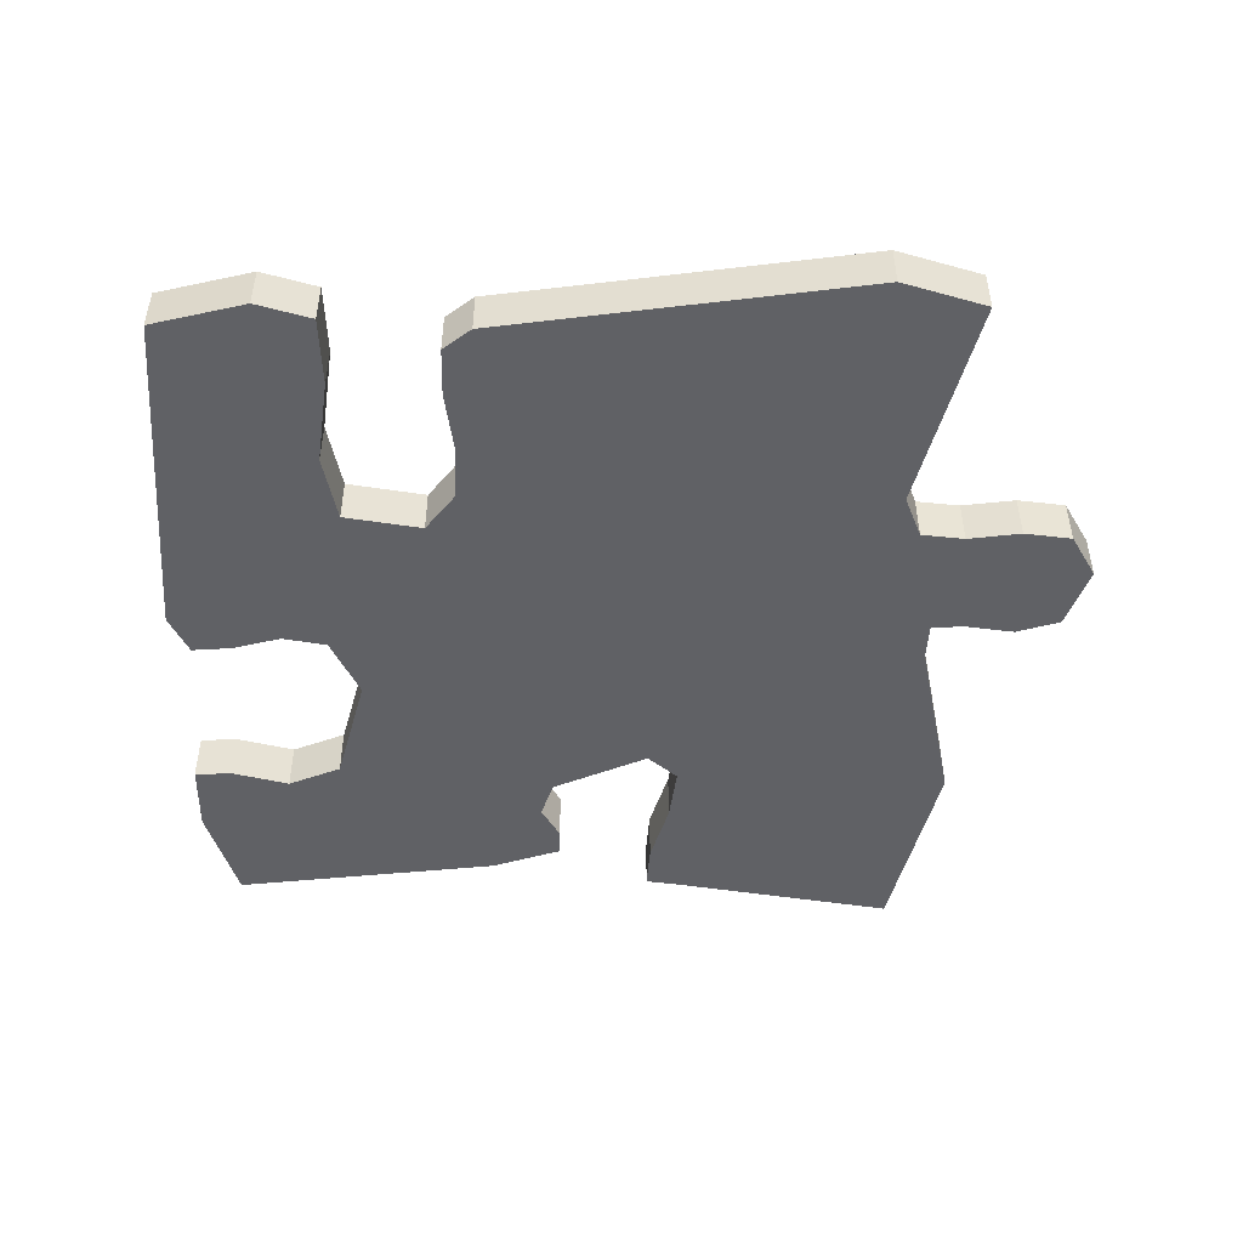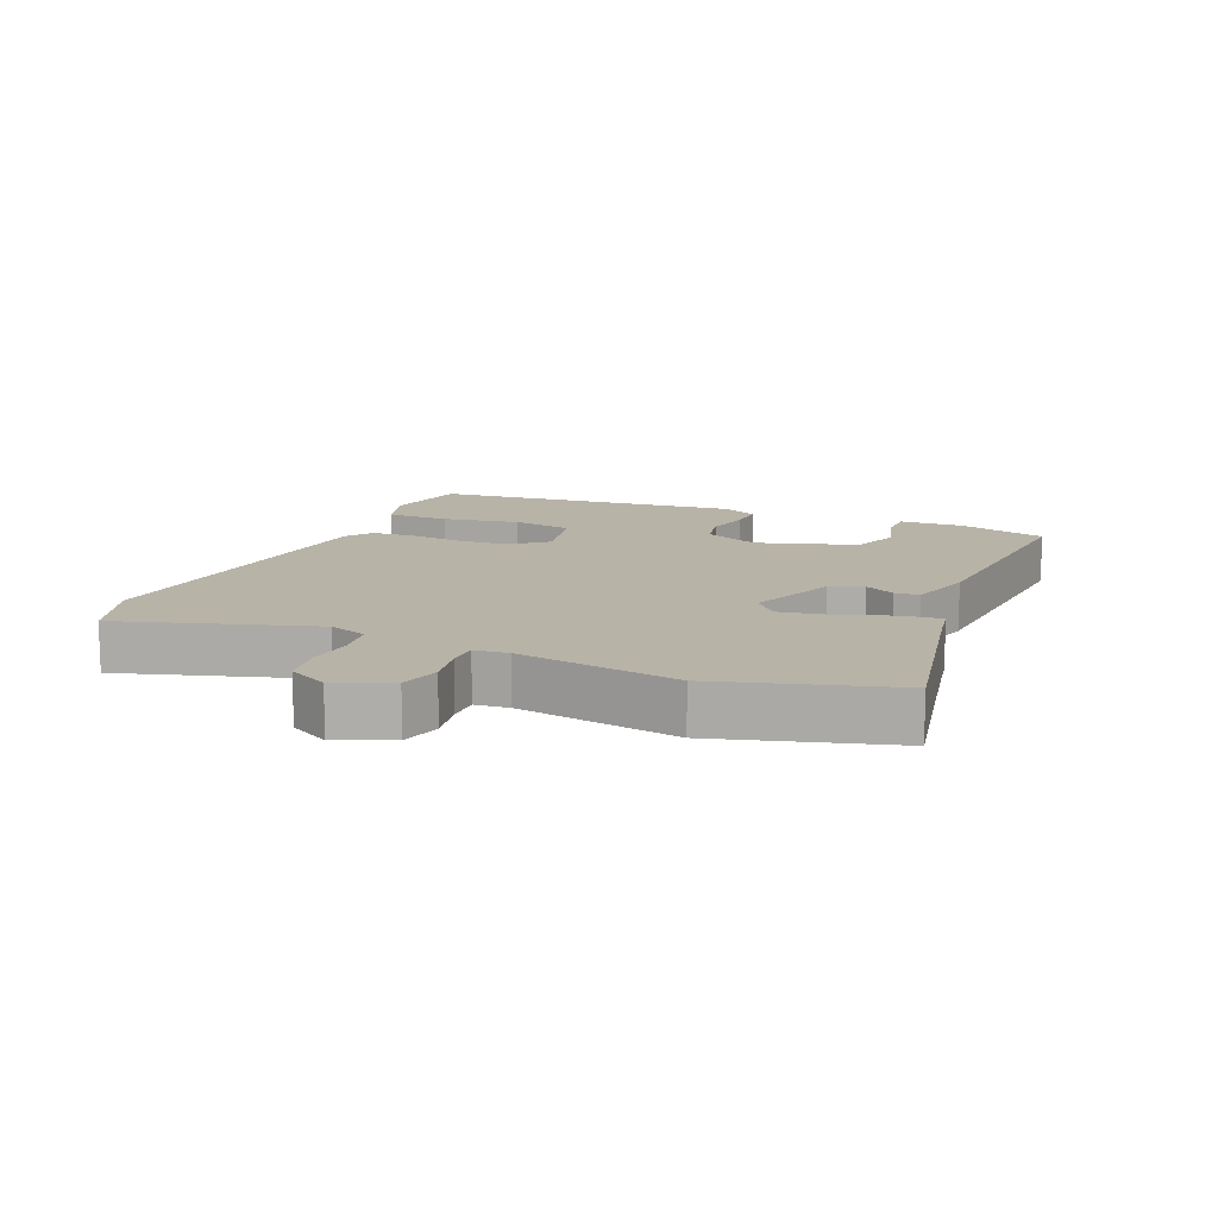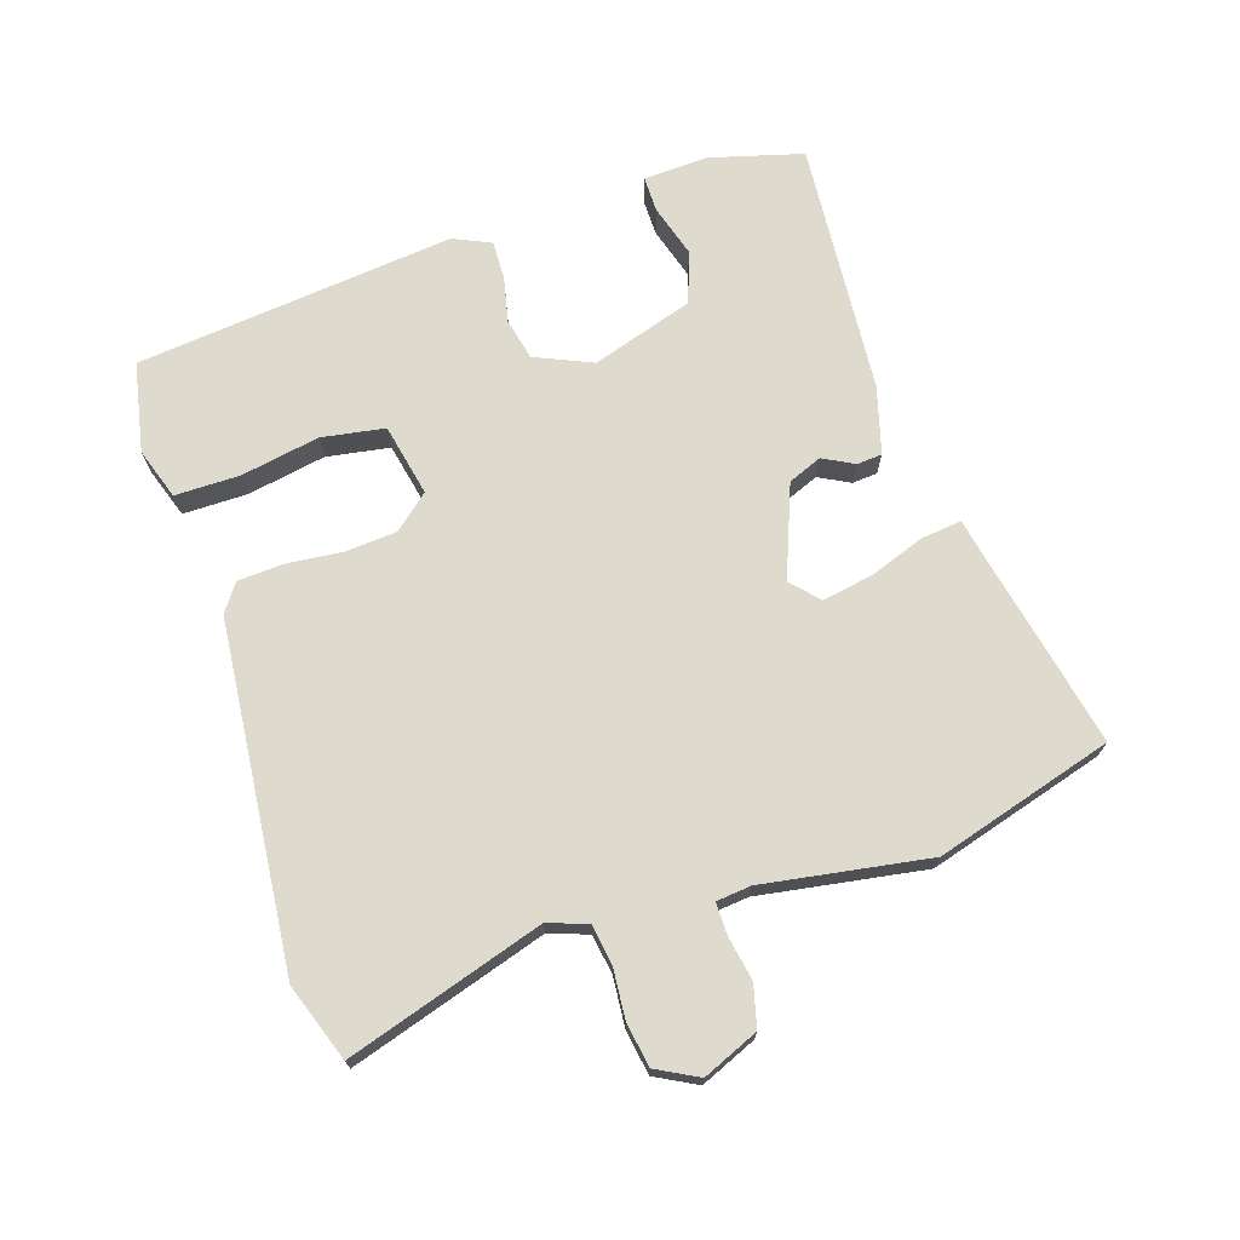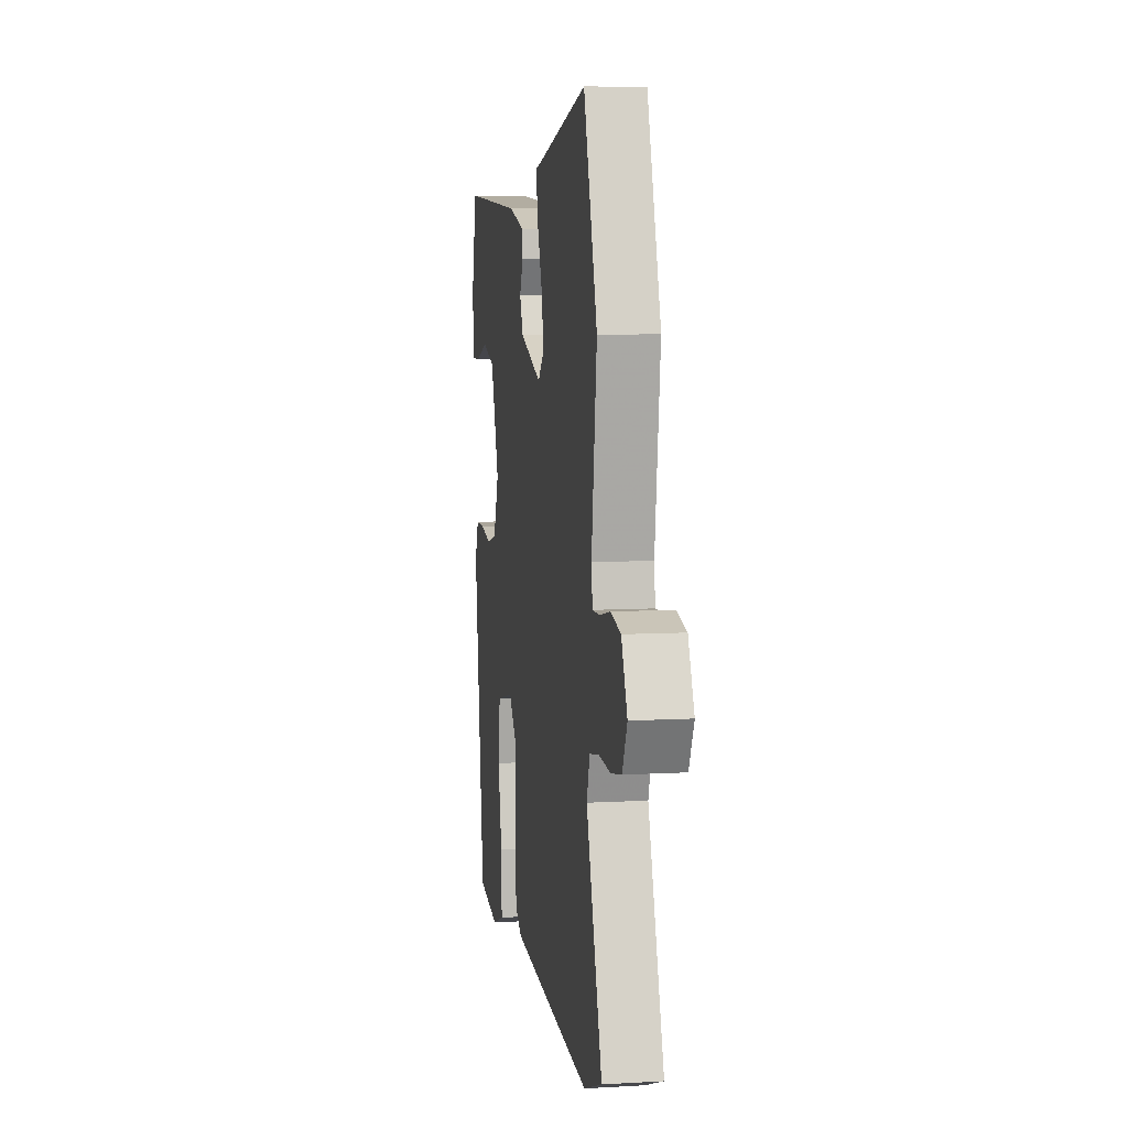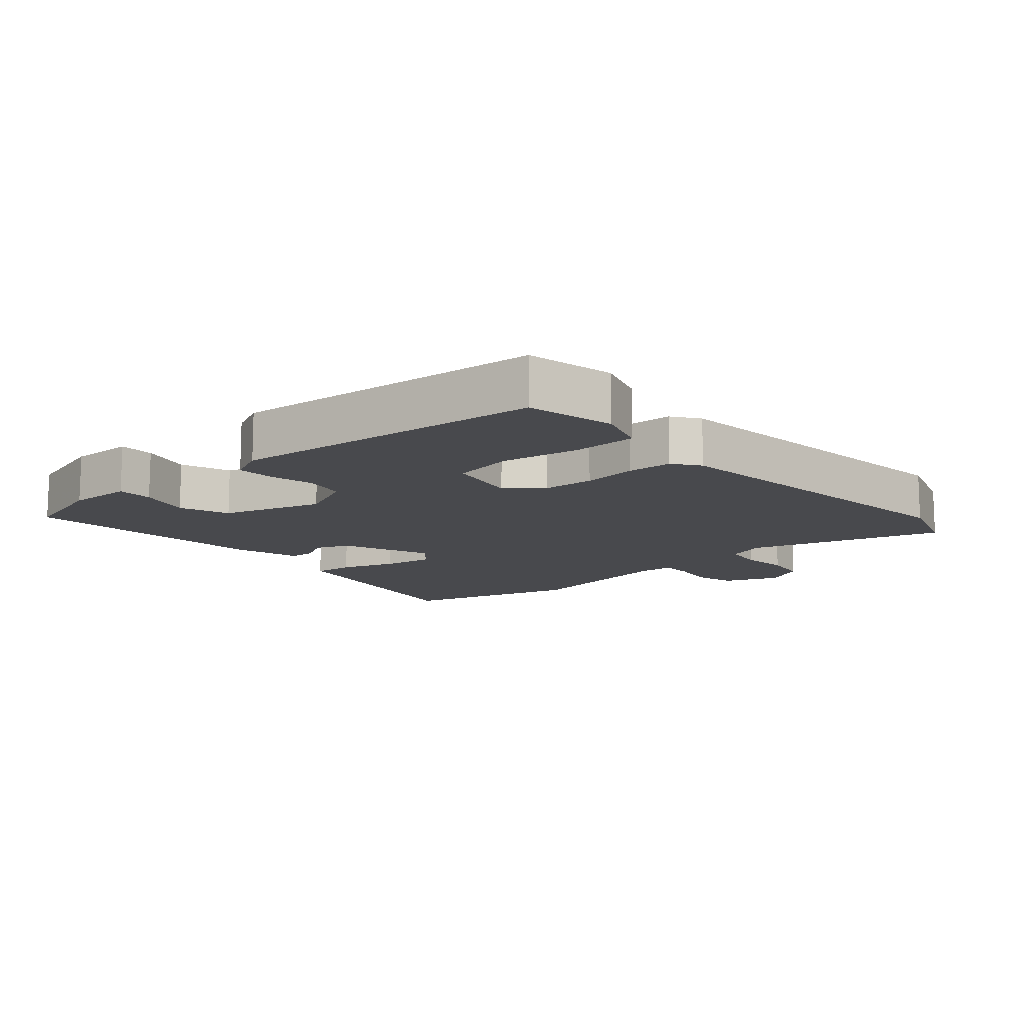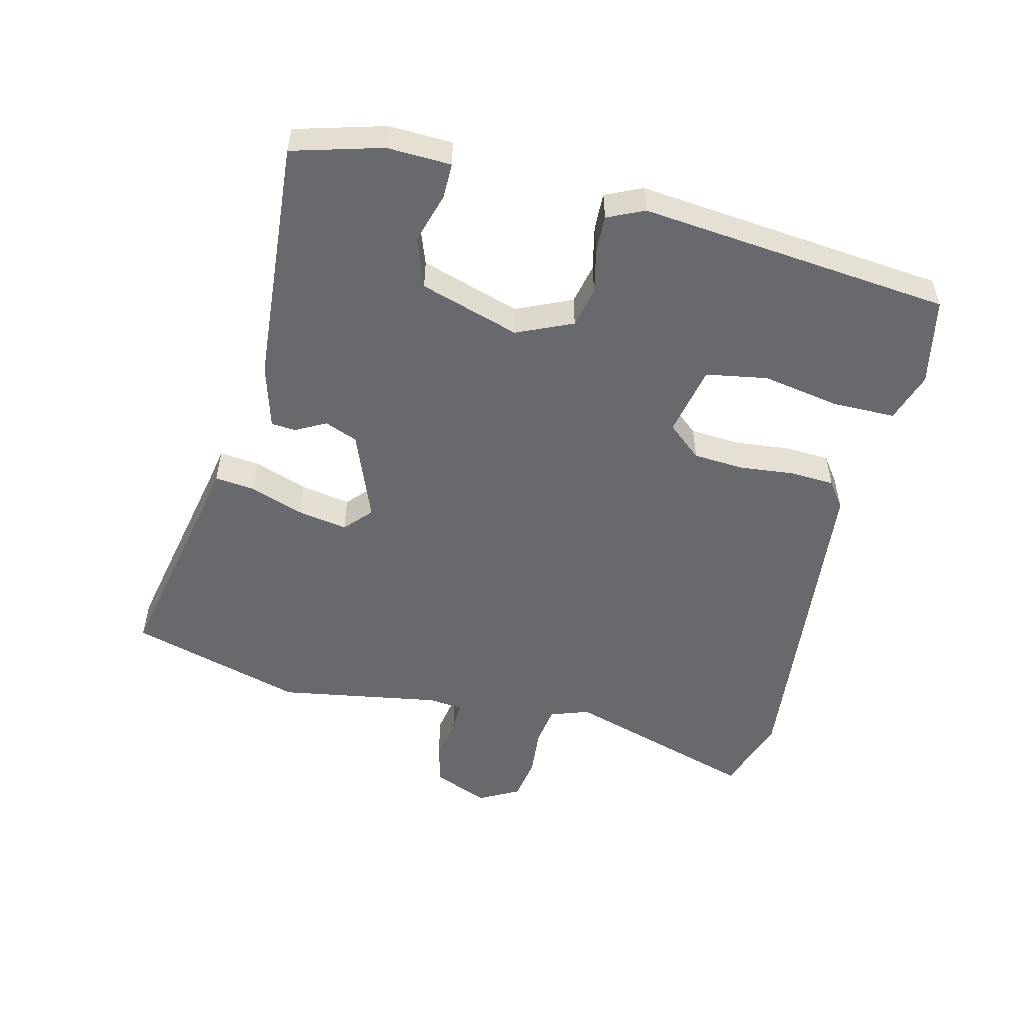
<metadata>
{"format":"obj","ext":"obj","renderer":"f3d","projection":"perspective","resolution":1024,"background":"white","views":[{"elev":-48.5,"azim":-176.2,"up":"+Y"},{"elev":12.8,"azim":-65.0,"up":"+Y"},{"elev":71.3,"azim":-106.3,"up":"+Y"},{"elev":7.9,"azim":-99.0,"up":"+Z"},{"elev":-12.5,"azim":133.6,"up":"+Y"},{"elev":-52.8,"azim":78.2,"up":"+Y"}]}
</metadata>
<code>
v -0.472 0.07 -0.511
v -0.587 0.07 -0.467
v -0.486 0.07 -0.174
v -0.505 0.07 -0.114
v -0.565 0.07 -0.103
v -0.64 0.07 -0.107
v -0.706 0.07 -0.094
v -0.737 0.07 -0.031
v -0.699 0.07 0.052
v -0.636 0.07 0.066
v -0.57 0.07 0.052
v -0.522 0.07 0.05
v -0.515 0.07 0.102
v -0.548 0.07 0.352
v -0.462 0.07 0.617
v -0.161 0.07 0.544
v -0.107 0.07 0.532
v -0.116 0.07 0.471
v -0.148 0.07 0.389
v -0.164 0.07 0.313
v -0.124 0.07 0.274
v 0.015 0.07 0.323
v 0.037 0.07 0.373
v 0.014 0.07 0.42
v 0.018 0.07 0.458
v 0.119 0.07 0.483
v 0.499 0.07 0.5
v 0.533 0.07 0.361
v 0.526 0.07 0.263
v 0.472 0.07 0.265
v 0.394 0.07 0.291
v 0.317 0.07 0.266
v 0.264 0.07 0.115
v 0.299 0.07 0.028
v 0.361 0.07 0.012
v 0.43 0.07 0.025
v 0.487 0.07 0.025
v 0.511 0.07 -0.032
v 0.446 0.07 -0.509
v 0.311 0.07 -0.532
v 0.235 0.07 -0.504
v 0.238 0.07 -0.407
v 0.263 0.07 -0.289
v 0.25 0.07 -0.194
v 0.142 0.07 -0.168
v 0.096 0.07 -0.219
v 0.088 0.07 -0.297
v 0.094 0.07 -0.381
v 0.088 0.07 -0.449
v 0.046 0.07 -0.477
v -0.472 0 -0.511
v -0.587 0 -0.467
v -0.486 0 -0.174
v -0.505 0 -0.114
v -0.565 0 -0.103
v -0.64 0 -0.107
v -0.706 0 -0.094
v -0.737 0 -0.031
v -0.699 0 0.052
v -0.636 0 0.066
v -0.57 0 0.052
v -0.522 0 0.05
v -0.515 0 0.102
v -0.548 0 0.352
v -0.462 0 0.617
v -0.161 0 0.544
v -0.107 0 0.532
v -0.116 0 0.471
v -0.148 0 0.389
v -0.164 0 0.313
v -0.124 0 0.274
v 0.015 0 0.323
v 0.037 0 0.373
v 0.014 0 0.42
v 0.018 0 0.458
v 0.119 0 0.483
v 0.499 0 0.5
v 0.533 0 0.361
v 0.526 0 0.263
v 0.472 0 0.265
v 0.394 0 0.291
v 0.317 0 0.266
v 0.264 0 0.115
v 0.299 0 0.028
v 0.361 0 0.012
v 0.43 0 0.025
v 0.487 0 0.025
v 0.511 0 -0.032
v 0.446 0 -0.509
v 0.311 0 -0.532
v 0.235 0 -0.504
v 0.238 0 -0.407
v 0.263 0 -0.289
v 0.25 0 -0.194
v 0.142 0 -0.168
v 0.096 0 -0.219
v 0.088 0 -0.297
v 0.094 0 -0.381
v 0.088 0 -0.449
v 0.046 0 -0.477
f 1 2 3
f 50 1 3
f 49 50 3
f 48 49 3
f 47 48 3
f 46 47 3 4
f 45 46 4 5
f 41 42 43
f 40 41 43
f 39 40 43
f 38 39 43
f 37 38 43
f 36 37 43
f 35 36 43
f 34 35 43 44
f 33 34 44 45
f 29 30 31
f 28 29 31
f 27 28 31
f 26 27 31
f 25 26 31
f 24 25 31
f 23 24 31 32
f 32 33 45
f 23 32 45
f 22 23 45
f 16 17 18 19
f 16 19 20
f 15 16 20
f 14 15 20
f 13 14 20
f 12 13 20 21
f 9 10 11
f 8 9 11
f 7 8 11
f 6 7 11
f 5 6 11
f 5 11 12
f 21 22 45
f 12 21 45
f 5 12 45
f 53 52 51
f 53 51 100
f 53 100 99
f 53 99 98
f 53 98 97
f 54 53 97 96
f 55 54 96 95
f 93 92 91
f 93 91 90
f 93 90 89
f 93 89 88
f 93 88 87
f 93 87 86
f 93 86 85
f 94 93 85 84
f 95 94 84 83
f 81 80 79
f 81 79 78
f 81 78 77
f 81 77 76
f 81 76 75
f 81 75 74
f 82 81 74 73
f 95 83 82
f 95 82 73
f 95 73 72
f 69 68 67 66
f 70 69 66
f 70 66 65
f 70 65 64
f 70 64 63
f 71 70 63 62
f 61 60 59
f 61 59 58
f 61 58 57
f 61 57 56
f 61 56 55
f 62 61 55
f 95 72 71
f 95 71 62
f 95 62 55
f 1 51 52 2
f 2 52 53 3
f 3 53 54 4
f 4 54 55 5
f 5 55 56 6
f 6 56 57 7
f 7 57 58 8
f 8 58 59 9
f 9 59 60 10
f 10 60 61 11
f 11 61 62 12
f 12 62 63 13
f 13 63 64 14
f 14 64 65 15
f 15 65 66 16
f 16 66 67 17
f 17 67 68 18
f 18 68 69 19
f 19 69 70 20
f 20 70 71 21
f 21 71 72 22
f 22 72 73 23
f 23 73 74 24
f 24 74 75 25
f 25 75 76 26
f 26 76 77 27
f 27 77 78 28
f 28 78 79 29
f 29 79 80 30
f 30 80 81 31
f 31 81 82 32
f 32 82 83 33
f 33 83 84 34
f 34 84 85 35
f 35 85 86 36
f 36 86 87 37
f 37 87 88 38
f 38 88 89 39
f 39 89 90 40
f 40 90 91 41
f 41 91 92 42
f 42 92 93 43
f 43 93 94 44
f 44 94 95 45
f 45 95 96 46
f 46 96 97 47
f 47 97 98 48
f 48 98 99 49
f 49 99 100 50
f 50 100 51 1

</code>
